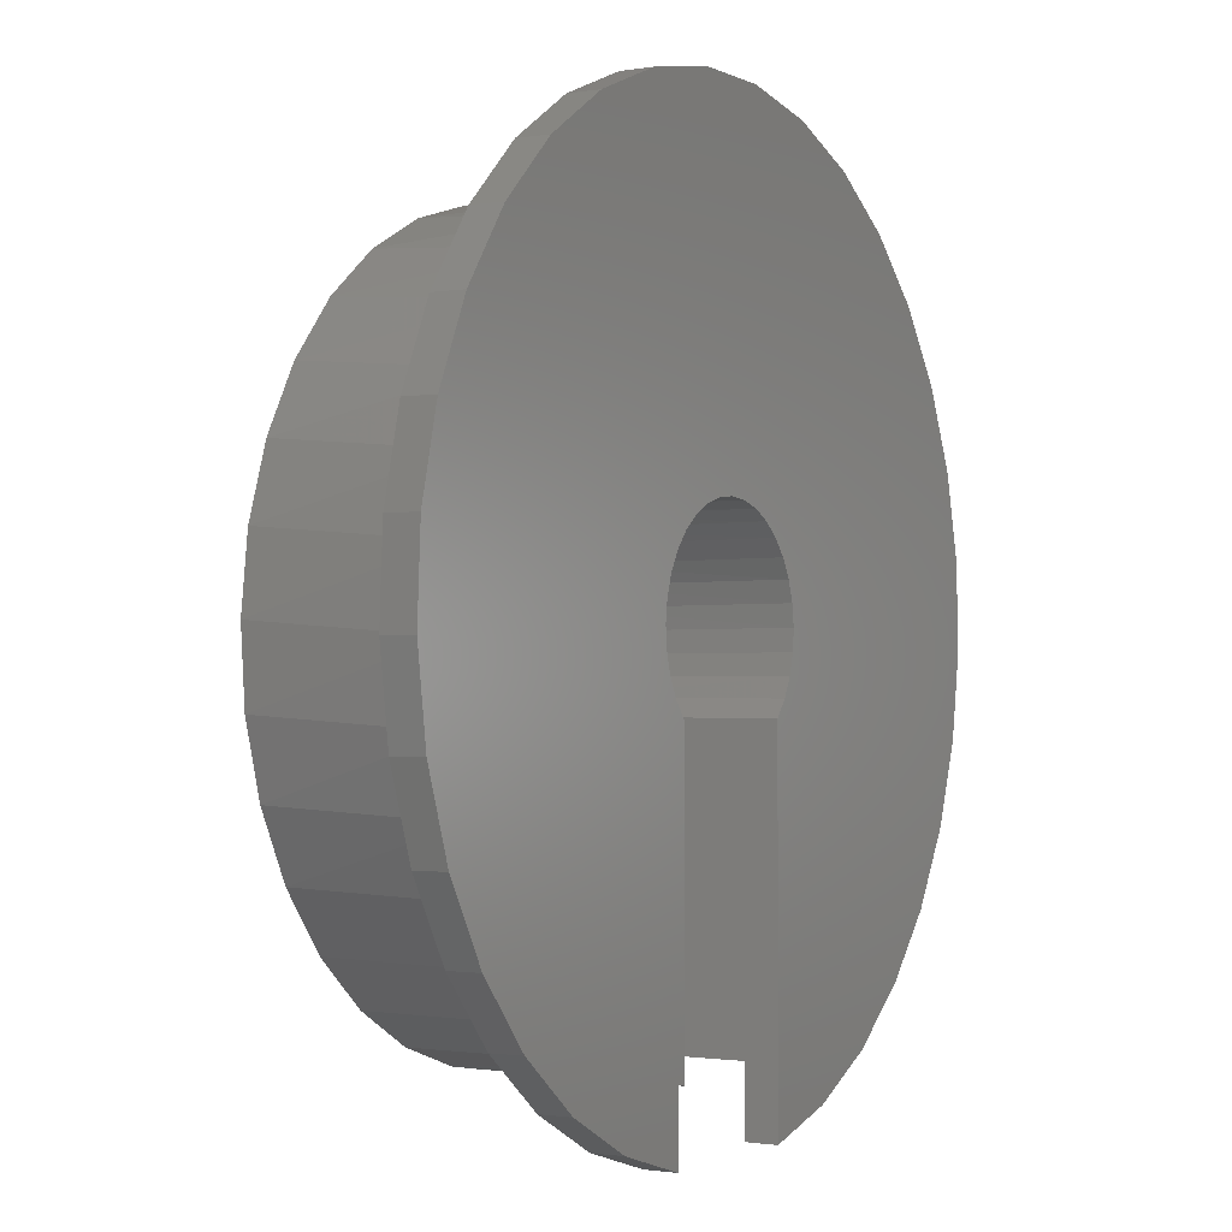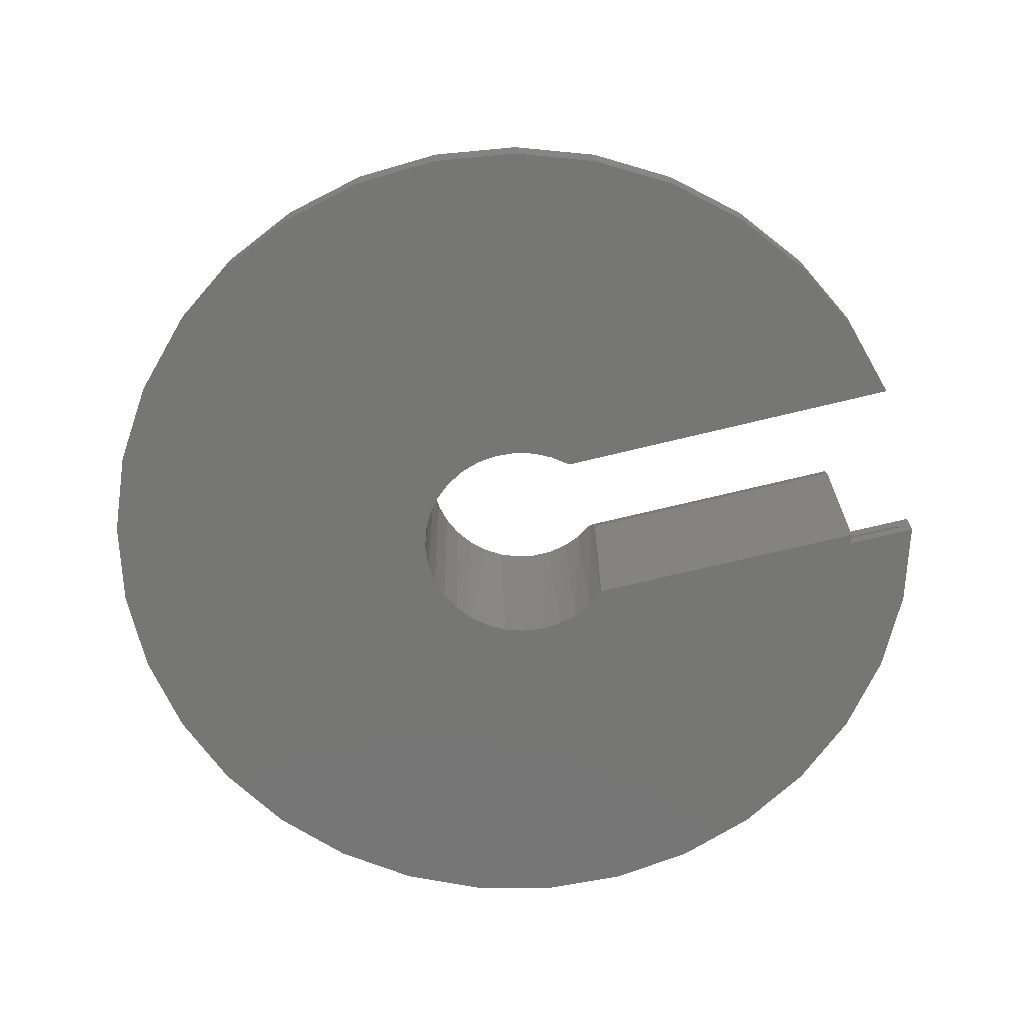
<metadata>
{"format":"stl","ext":"stl","renderer":"f3d","projection":"perspective","resolution":1024,"background":"white","views":[{"elev":-1.2,"azim":121.0,"up":"+Y"},{"elev":-68.3,"azim":-76.1,"up":"+Z"}]}
</metadata>
<code>
# stl→obj: 362 verts, 720 faces
v 0.1484 -0.623 0.02344
v 0.1484 -0.623 0.01562
v 0.1484 -0.5988 0.02344
v 0.1484 -0.5988 0.01562
v 0.1484 -0.7423 0.04688
v 0.1484 -0.623 0.04688
v 0.1484 -0.7184 0.02344
v 0.1484 -0.7184 0.01562
v 0.1484 -0.7423 -0.007812
v 0.1484 -0.623 -0.007812
v 0.1314 -0.627 0.3291
v 0.1314 -0.627 -0.007812
v -0.257 -0.5891 0.3672
v -0.3638 -0.5295 0.3672
v -0.351 -0.5381 0.04688
v -0.4407 -0.4666 0.04688
v -0.4571 -0.4503 0.3672
v -0.5333 -0.3546 0.3672
v -0.5897 -0.246 0.3672
v -0.5761 -0.2774 0.04688
v -0.6159 -0.1653 0.04688
v -0.624 -0.1286 0.3672
v -0.6339 -0.04769 0.04688
v -0.6349 -0.006705 0.3672
v -0.6295 0.0712 0.04688
v -0.6221 0.115 0.3672
v -0.6028 0.1871 0.04688
v -0.586 0.2319 0.3672
v -0.5548 0.296 0.04688
v -0.528 0.3396 0.3672
v -0.4872 0.3939 0.04688
v -0.4503 0.4341 0.3672
v -0.4024 0.4774 0.04688
v -0.3558 0.5119 0.3672
v -0.3034 0.5434 0.04688
v -0.2481 0.5698 0.3672
v -0.1938 0.5897 0.04688
v -0.1312 0.6059 0.3672
v -0.07747 0.6145 0.04688
v -0.009491 0.6187 0.3672
v 0.04148 0.6171 0.04688
v 0.1124 0.6078 0.3672
v 0.1588 0.5972 0.04688
v 0.2298 0.5735 0.3672
v 0.2703 0.5557 0.04688
v 0.3384 0.5172 0.3672
v 0.372 0.4939 0.04688
v 0.4341 0.441 0.3672
v 0.4602 0.4141 0.04688
v 0.5133 0.3477 0.3672
v 0.5319 0.3192 0.04688
v 0.573 0.2409 0.3672
v 0.5845 0.2125 0.04688
v 0.6108 0.1245 0.3672
v 0.6161 0.09779 0.04688
v 0.6255 0.003066 0.3672
v 0.6256 -0.0208 0.04688
v 0.6165 -0.119 0.3672
v 0.6127 -0.1391 0.04688
v 0.584 -0.2369 0.3672
v 0.5777 -0.2528 0.04688
v 0.5294 -0.3464 0.3672
v 0.522 -0.3579 0.04688
v 0.4546 -0.4433 0.3672
v 0.4475 -0.4507 0.04688
v 0.3626 -0.5238 0.3672
v -0.5159 -0.3801 0.04688
v 0.1409 -0.6248 0.3672
v 0.257 -0.585 0.04688
v 0.2567 -0.5851 0.3672
v -0.1406 -0.627 0.04688
v -0.1406 -0.627 0.3672
v -0.2499 -0.5922 0.04688
v 0.3569 -0.5278 0.04688
v -0.6111 0.01096 0.02344
v -0.6042 -0.105 0.02344
v -0.6285 -0.3887 0.02344
v 0.4165 0.4255 0.02344
v 0.4188 0.6283 0.02344
v 0.492 0.3372 0.02344
v -0.5957 0.1261 0.02344
v -0.6131 0.4356 0.02344
v -0.7451 0.02578 0.02344
v -0.7282 0.1702 0.02344
v -0.7336 -0.1191 0.02344
v 0.7452 0.0098 0.02344
v 0.7307 -0.1348 0.02344
v 0.7315 0.1545 0.02344
v 0.2874 -0.6757 0.02344
v 0.1549 -0.5971 0.02344
v 0.2635 -0.556 0.02344
v 0.3623 -0.4949 0.02344
v 0.4477 -0.4161 0.02344
v 0.4154 -0.6069 0.02344
v -0.4569 -0.4161 0.02344
v -0.3715 -0.4949 0.02344
v -0.4286 -0.5978 0.02344
v -0.2727 -0.556 0.02344
v -0.3021 -0.6694 0.02344
v -0.1641 -0.5971 0.02344
v -0.1641 -0.7151 0.02344
v -0.5754 -0.2175 0.02344
v -0.5257 -0.3225 0.02344
v -0.5388 -0.503 0.02344
v 0.6018 0.01096 0.02344
v 0.5864 0.1261 0.02344
v 0.622 0.4223 0.02344
v 0.5494 0.2362 0.02344
v 0.5305 0.5353 0.02344
v 0.111 0.5842 0.02344
v 0.1525 0.7413 0.02344
v 0.2224 0.5513 0.02344
v 0.2912 0.6979 0.02344
v 0.3255 0.4977 0.02344
v -0.4257 0.4255 0.02344
v -0.4055 0.6371 0.02344
v -0.3347 0.4977 0.02344
v -0.2764 0.704 0.02344
v -0.2316 0.5513 0.02344
v -0.1368 0.7444 0.02344
v -0.1202 0.5842 0.02344
v 0.00799 0.7571 0.02344
v -0.004605 0.5953 0.02344
v -0.5586 0.2362 0.02344
v -0.5192 0.5465 0.02344
v -0.5012 0.3372 0.02344
v -0.6943 -0.259 0.02344
v -0.6837 0.3085 0.02344
v 0.6197 -0.402 0.02344
v 0.6899 0.2938 0.02344
v 0.6883 -0.2739 0.02344
v 0.595 -0.105 0.02344
v 0.5276 -0.5145 0.02344
v 0.5662 -0.2175 0.02344
v 0.5165 -0.3225 0.02344
v 0.00799 0.7571 0.01562
v -0.1368 0.7444 0.01562
v -0.2764 0.704 0.01562
v -0.4055 0.6371 0.01562
v -0.5192 0.5465 0.01562
v -0.6131 0.4356 0.01562
v -0.6837 0.3085 0.01562
v -0.7282 0.1702 0.01562
v -0.7451 0.02578 0.01562
v -0.7336 -0.1191 0.01562
v -0.6943 -0.259 0.01562
v -0.6285 -0.3887 0.01562
v -0.5388 -0.503 0.01562
v -0.4286 -0.5978 0.01562
v -0.3021 -0.6694 0.01562
v -0.1641 -0.7151 0.01562
v 0.1525 0.7413 0.01562
v 0.2912 0.6979 0.01562
v 0.4188 0.6283 0.01562
v 0.5305 0.5353 0.01562
v 0.622 0.4223 0.01562
v 0.6899 0.2938 0.01562
v 0.7315 0.1545 0.01562
v 0.7452 0.0098 0.01562
v 0.7307 -0.1348 0.01562
v 0.6883 -0.2739 0.01562
v 0.6197 -0.402 0.01562
v 0.5276 -0.5145 0.01562
v 0.4154 -0.6069 0.01562
v 0.2874 -0.6757 0.01562
v 0.1549 -0.5971 0.01562
v 0.1777 -0.1067 0.01562
v 0.1549 -0.1393 0.01562
v 0.194 -0.07049 0.01562
v 0.1859 0.08476 0.01562
v 0.199 0.04724 0.01562
v 0.1659 0.1191 0.01562
v 0.1398 0.1491 0.01562
v -0.1641 -0.1393 0.01562
v -0.1869 -0.1067 0.01562
v -0.2032 -0.07049 0.01562
v -0.2124 -0.0318 0.01562
v -0.2141 0.007917 0.01562
v 0.2049 0.007917 0.01562
v -0.004605 0.2067 0.01562
v 0.03497 0.2029 0.01562
v 0.07312 0.1918 0.01562
v 0.1085 0.1736 0.01562
v -0.149 0.1491 0.01562
v -0.1177 0.1736 0.01562
v -0.08234 0.1918 0.01562
v -0.04418 0.2029 0.01562
v -0.2082 0.04724 0.01562
v -0.1951 0.08476 0.01562
v -0.1751 0.1191 0.01562
v 0.2032 -0.0318 0.01562
v -0.1406 -0.7438 -0.007812
v -0.1406 -0.7438 0.04688
v -0.2812 -0.7035 -0.007812
v -0.2812 -0.7035 0.04688
v -0.4115 -0.6374 -0.007812
v -0.4115 -0.6374 0.04688
v -0.527 -0.5477 -0.007812
v -0.527 -0.5477 0.04688
v -0.6234 -0.4378 -0.007812
v -0.6234 -0.4378 0.04688
v -0.6973 -0.3117 -0.007812
v -0.6973 -0.3117 0.04688
v -0.7459 -0.1738 -0.007812
v -0.7459 -0.1738 0.04688
v -0.7676 -0.0292 -0.007812
v -0.7676 -0.0292 0.04688
v -0.7615 0.1169 -0.007812
v -0.7615 0.1169 0.04688
v -0.7278 0.2591 -0.007812
v -0.7278 0.2591 0.04688
v -0.6678 0.3925 -0.007812
v -0.6678 0.3925 0.04688
v -0.5837 0.512 -0.007812
v -0.5837 0.512 0.04688
v -0.4785 0.6135 -0.007812
v -0.4785 0.6135 0.04688
v -0.3559 0.6932 -0.007812
v -0.3559 0.6932 0.04688
v -0.2205 0.7483 -0.007812
v -0.2205 0.7483 0.04688
v -0.07706 0.7767 -0.007812
v -0.07706 0.7767 0.04688
v 0.06914 0.7774 -0.007812
v 0.06914 0.7774 0.04688
v 0.2128 0.7505 -0.007812
v 0.2128 0.7505 0.04688
v 0.3488 0.6968 -0.007812
v 0.3488 0.6968 0.04688
v 0.4722 0.6184 -0.007812
v 0.4722 0.6184 0.04688
v 0.5785 0.518 -0.007812
v 0.5785 0.518 0.04688
v 0.6639 0.3994 -0.007812
v 0.6639 0.3994 0.04688
v 0.7252 0.2667 -0.007812
v 0.7252 0.2667 0.04688
v 0.7603 0.1247 -0.007812
v 0.7603 0.1247 0.04688
v 0.768 -0.02126 -0.007812
v 0.768 -0.02126 0.04688
v 0.7478 -0.1661 -0.007812
v 0.7478 -0.1661 0.04688
v 0.7006 -0.3044 -0.007812
v 0.7006 -0.3044 0.04688
v 0.628 -0.4313 -0.007812
v 0.628 -0.4313 0.04688
v 0.5328 -0.5422 -0.007812
v 0.5328 -0.5422 0.04688
v 0.4182 -0.6331 -0.007812
v 0.4182 -0.6331 0.04688
v 0.2885 -0.7006 -0.007812
v 0.2885 -0.7006 0.04688
v 0.179 -0.03483 -0.007812
v 0.1817 0.001079 -0.007812
v -0.1909 0.001079 -0.007812
v -0.1882 -0.03483 -0.007812
v -0.1786 -0.06955 -0.007812
v -0.1626 -0.1018 -0.007812
v -0.1406 -0.1303 -0.007812
v 0.1663 0.0711 -0.007812
v 0.1489 0.1026 -0.007812
v 0.1257 0.1302 -0.007812
v 0.09762 0.1527 -0.007812
v 0.06574 0.1695 -0.007812
v 0.1774 0.03684 -0.007812
v 0.03124 0.1798 -0.007812
v -0.004605 0.1833 -0.007812
v -0.04045 0.1798 -0.007812
v -0.07495 0.1695 -0.007812
v -0.1068 0.1527 -0.007812
v -0.1349 0.1302 -0.007812
v -0.1581 0.1026 -0.007812
v -0.1755 0.0711 -0.007812
v -0.1866 0.03684 -0.007812
v 0.1534 -0.1018 -0.007812
v 0.1314 -0.1303 -0.007812
v 0.1694 -0.06955 -0.007812
v 0.1409 -0.1193 0.3672
v 0.1314 -0.1303 0.3291
v -0.1406 -0.1303 0.3672
v 0.1603 -0.08969 0.3672
v 0.1737 -0.05693 0.3672
v 0.1428 0.1109 0.3672
v 0.1617 0.08099 0.3672
v 0.08989 0.1575 0.3672
v 0.05781 0.1725 0.3672
v 0.02347 0.1812 0.3672
v -0.01188 0.1831 0.3672
v -0.1623 -0.1023 0.3672
v -0.1782 -0.07069 0.3672
v -0.1879 -0.03662 0.3672
v -0.1909 -0.001348 0.3672
v 0.1746 0.04801 0.3672
v 0.181 0.01319 0.3672
v -0.1383 0.1267 0.3672
v -0.1113 0.1497 0.3672
v -0.08053 0.1671 0.3672
v -0.04697 0.1784 0.3672
v -0.1872 0.03387 0.3672
v -0.1769 0.06775 0.3672
v -0.1604 0.09908 0.3672
v 0.1807 -0.02221 0.3672
v 0.1186 0.1368 0.3672
v 0.1592 -0.134 0.3438
v 0.1592 -0.5959 0.3438
v 0.1549 -0.1393 0.3262
v 0.1549 -0.5971 0.3262
v 0.1809 -0.101 0.3438
v 0.1959 -0.06448 0.3438
v 0.1086 0.5847 0.3438
v 0.1837 0.08943 0.3438
v 0.163 0.1231 0.3438
v 0.1364 0.1522 0.3438
v 0.1048 0.1759 0.3438
v -0.2726 -0.556 0.3438
v -0.3713 -0.4951 0.3438
v -0.3362 0.4967 0.3438
v -0.2335 0.5505 0.3438
v -0.2141 0.006771 0.3438
v -0.2122 -0.03265 0.3438
v -0.203 -0.07103 0.3438
v -0.1868 -0.107 0.3438
v -0.1641 -0.1393 0.3438
v -0.1641 -0.5971 0.3438
v 0.22 0.5522 0.3438
v 0.3232 0.4992 0.3438
v 0.3657 -0.4923 0.3438
v 0.2674 -0.554 0.3438
v 0.2045 0.01364 0.3438
v 0.1976 0.05252 0.3438
v -0.006881 0.5953 0.3438
v 0.06938 0.1932 0.3438
v 0.0313 0.2036 0.3438
v -0.008049 0.2067 0.3438
v -0.1223 0.5838 0.3438
v -0.04728 0.2023 0.3438
v -0.08499 0.1907 0.3438
v -0.1199 0.1722 0.3438
v -0.1507 0.1475 0.3438
v -0.1763 0.1175 0.3438
v -0.1958 0.0832 0.3438
v -0.2086 0.04585 0.3438
v 0.2039 -0.02582 0.3438
v -0.6111 0.009898 0.3438
v -0.5959 0.1249 0.3438
v -0.6041 -0.1059 0.3438
v -0.5592 0.235 0.3438
v -0.5752 -0.2183 0.3438
v -0.5021 0.336 0.3438
v -0.5254 -0.3231 0.3438
v -0.4269 0.4243 0.3438
v -0.4566 -0.4165 0.3438
v 0.6017 0.01445 0.3438
v 0.5956 -0.1014 0.3438
v 0.5857 0.1294 0.3438
v 0.5675 -0.214 0.3438
v 0.5481 0.2391 0.3438
v 0.5185 -0.3191 0.3438
v 0.4903 0.3397 0.3438
v 0.4504 -0.4131 0.3438
v 0.4144 0.4275 0.3438
f 1 2 3
f 3 2 4
f 5 6 1
f 5 1 7
f 5 7 8
f 5 8 9
f 8 2 9
f 9 2 10
f 10 11 12
f 13 14 15
f 16 15 14
f 14 17 16
f 18 19 20
f 21 20 19
f 19 22 21
f 23 21 22
f 22 24 23
f 25 23 24
f 24 26 25
f 27 25 26
f 26 28 27
f 29 27 28
f 28 30 29
f 31 29 30
f 30 32 31
f 33 31 32
f 32 34 33
f 35 33 34
f 34 36 35
f 35 36 37
f 37 36 38
f 37 38 39
f 39 38 40
f 39 40 41
f 41 40 42
f 41 42 43
f 43 42 44
f 43 44 45
f 45 44 46
f 45 46 47
f 47 46 48
f 47 48 49
f 49 48 50
f 49 50 51
f 51 50 52
f 51 52 53
f 53 52 54
f 53 54 55
f 55 54 56
f 55 56 57
f 57 56 58
f 57 58 59
f 59 58 60
f 59 60 61
f 61 60 62
f 61 62 63
f 63 62 64
f 63 64 65
f 65 64 66
f 67 16 17
f 67 17 18
f 67 18 20
f 68 11 10
f 68 10 2
f 68 2 1
f 68 1 6
f 68 6 69
f 68 69 70
f 71 72 73
f 73 72 13
f 73 13 15
f 70 69 66
f 66 69 74
f 66 74 65
f 75 76 77
f 78 79 80
f 81 75 82
f 83 84 85
f 86 87 88
f 89 7 1
f 89 1 3
f 89 3 90
f 89 90 91
f 89 91 92
f 89 92 93
f 89 93 94
f 95 96 97
f 97 96 98
f 97 98 99
f 99 98 100
f 99 100 101
f 76 102 77
f 77 102 103
f 77 103 104
f 104 103 95
f 104 95 97
f 105 106 107
f 107 106 108
f 107 108 109
f 109 108 80
f 109 80 79
f 110 111 112
f 112 111 113
f 112 113 114
f 114 113 79
f 114 79 78
f 115 116 117
f 117 116 118
f 117 118 119
f 119 118 120
f 119 120 121
f 121 120 122
f 121 122 123
f 123 122 111
f 123 111 110
f 81 82 124
f 124 82 125
f 124 125 126
f 126 125 116
f 126 116 115
f 75 77 82
f 82 77 127
f 82 127 128
f 128 127 85
f 128 85 84
f 105 107 129
f 129 107 130
f 129 130 131
f 131 130 88
f 131 88 87
f 105 129 132
f 132 129 133
f 132 133 134
f 134 133 135
f 135 133 94
f 135 94 93
f 136 120 137
f 137 120 118
f 137 118 138
f 138 118 116
f 138 116 139
f 139 116 125
f 139 125 140
f 140 125 82
f 140 82 141
f 141 82 128
f 141 128 142
f 142 128 84
f 142 84 143
f 143 84 83
f 143 83 144
f 144 83 85
f 144 85 145
f 145 85 127
f 145 127 146
f 146 127 77
f 146 77 147
f 147 77 104
f 147 104 148
f 148 104 97
f 148 97 149
f 149 97 99
f 149 99 150
f 150 99 101
f 150 101 151
f 120 136 122
f 122 136 152
f 122 152 111
f 111 152 153
f 111 153 113
f 113 153 154
f 113 154 79
f 79 154 155
f 79 155 109
f 109 155 156
f 109 156 107
f 107 156 157
f 107 157 130
f 130 157 158
f 130 158 88
f 88 158 159
f 88 159 86
f 86 159 160
f 86 160 87
f 87 160 161
f 87 161 131
f 131 161 162
f 131 162 129
f 129 162 163
f 129 163 133
f 133 163 164
f 133 164 94
f 94 164 165
f 94 165 89
f 89 165 8
f 89 8 7
f 166 167 168
f 166 169 167
f 170 171 152
f 172 170 152
f 172 152 173
f 150 151 174
f 150 174 175
f 150 175 176
f 150 176 177
f 150 177 178
f 150 178 138
f 150 138 139
f 150 139 149
f 153 152 171
f 153 171 179
f 153 179 165
f 153 165 164
f 153 164 154
f 136 180 181
f 136 181 182
f 136 182 183
f 136 183 173
f 136 173 152
f 137 184 185
f 137 185 186
f 137 186 187
f 137 187 180
f 137 180 136
f 138 178 188
f 138 188 189
f 138 189 190
f 138 190 184
f 138 184 137
f 165 179 191
f 165 191 169
f 165 169 166
f 165 166 4
f 165 4 2
f 165 2 8
f 154 164 155
f 155 164 163
f 155 163 156
f 156 163 162
f 156 162 157
f 157 162 161
f 157 161 158
f 158 161 160
f 158 160 159
f 149 139 148
f 148 139 140
f 148 140 147
f 147 140 141
f 147 141 146
f 146 141 142
f 146 142 145
f 145 142 143
f 145 143 144
f 192 193 194
f 194 193 195
f 194 195 196
f 196 195 197
f 196 197 198
f 198 197 199
f 198 199 200
f 200 199 201
f 200 201 202
f 202 201 203
f 202 203 204
f 204 203 205
f 204 205 206
f 206 205 207
f 206 207 208
f 208 207 209
f 208 209 210
f 210 209 211
f 210 211 212
f 212 211 213
f 212 213 214
f 214 213 215
f 214 215 216
f 216 215 217
f 216 217 218
f 218 217 219
f 218 219 220
f 220 219 221
f 220 221 222
f 222 221 223
f 222 223 224
f 224 223 225
f 224 225 226
f 226 225 227
f 226 227 228
f 228 227 229
f 228 229 230
f 230 229 231
f 230 231 232
f 232 231 233
f 232 233 234
f 234 233 235
f 234 235 236
f 236 235 237
f 236 237 238
f 238 237 239
f 238 239 240
f 240 239 241
f 240 241 242
f 242 241 243
f 242 243 244
f 244 243 245
f 244 245 246
f 246 245 247
f 246 247 248
f 248 247 249
f 248 249 250
f 250 249 251
f 250 251 252
f 252 251 253
f 252 253 9
f 9 253 5
f 254 255 252
f 194 196 218
f 194 218 220
f 194 220 256
f 194 256 257
f 194 257 258
f 194 258 259
f 194 259 260
f 194 260 192
f 224 261 262
f 224 262 263
f 224 263 264
f 224 264 265
f 226 228 252
f 226 252 255
f 226 255 266
f 226 266 261
f 226 261 224
f 222 224 265
f 222 265 267
f 222 267 268
f 222 268 269
f 222 269 270
f 222 270 271
f 222 271 220
f 220 271 272
f 220 272 273
f 220 273 274
f 220 274 275
f 220 275 256
f 240 242 238
f 238 242 244
f 238 244 236
f 236 244 246
f 236 246 234
f 234 246 248
f 234 248 232
f 232 248 250
f 232 250 230
f 230 250 252
f 230 252 228
f 200 216 198
f 198 216 218
f 198 218 196
f 216 200 214
f 214 200 202
f 214 202 212
f 212 202 204
f 212 204 210
f 210 204 206
f 210 206 208
f 9 10 276
f 276 10 12
f 276 12 277
f 254 252 278
f 278 252 9
f 278 9 276
f 233 53 55
f 61 63 249
f 235 233 55
f 235 55 57
f 235 57 247
f 213 211 205
f 213 205 203
f 213 203 23
f 213 23 25
f 213 25 27
f 213 27 215
f 193 71 195
f 195 71 73
f 195 73 197
f 197 73 15
f 197 15 16
f 197 16 199
f 199 16 67
f 199 67 201
f 201 67 20
f 201 20 21
f 23 203 21
f 21 203 201
f 235 247 237
f 237 247 245
f 237 245 239
f 239 245 243
f 239 243 241
f 53 233 51
f 51 233 231
f 51 231 49
f 49 231 47
f 47 231 229
f 47 229 45
f 45 229 227
f 45 227 43
f 43 227 41
f 41 227 225
f 41 225 39
f 39 225 223
f 39 223 37
f 37 223 221
f 37 221 35
f 35 221 219
f 35 219 33
f 33 219 31
f 31 219 217
f 31 217 29
f 29 217 215
f 29 215 27
f 209 207 211
f 211 207 205
f 61 249 59
f 59 249 247
f 59 247 57
f 249 63 251
f 251 63 65
f 251 65 253
f 253 65 74
f 253 74 69
f 69 6 253
f 253 6 5
f 279 280 68
f 68 280 11
f 192 260 193
f 193 260 71
f 260 281 71
f 71 281 72
f 68 282 279
f 68 283 282
f 284 285 42
f 286 40 287
f 288 287 40
f 288 40 289
f 13 72 281
f 13 281 290
f 13 290 291
f 13 291 292
f 13 292 293
f 13 293 36
f 13 36 34
f 13 34 14
f 44 42 285
f 44 285 294
f 44 294 295
f 44 295 70
f 44 70 66
f 44 66 46
f 38 296 297
f 38 297 298
f 38 298 299
f 38 299 289
f 38 289 40
f 36 293 300
f 36 300 301
f 36 301 302
f 36 302 296
f 36 296 38
f 70 295 303
f 70 303 283
f 70 283 68
f 14 34 17
f 17 34 32
f 17 32 18
f 18 32 30
f 18 30 19
f 19 30 28
f 19 28 22
f 22 28 26
f 22 26 24
f 40 286 42
f 42 286 304
f 42 304 284
f 46 66 48
f 48 66 64
f 48 64 50
f 50 64 62
f 50 62 52
f 52 62 60
f 52 60 54
f 54 60 58
f 54 58 56
f 256 293 257
f 300 293 256
f 275 300 256
f 301 300 275
f 274 301 275
f 302 301 274
f 273 302 274
f 296 302 273
f 272 296 273
f 297 296 272
f 271 297 272
f 298 297 271
f 270 298 271
f 299 298 270
f 269 299 270
f 289 299 269
f 268 289 269
f 288 289 268
f 267 288 268
f 287 288 267
f 265 287 267
f 286 287 265
f 264 286 265
f 304 286 264
f 263 304 264
f 284 304 263
f 262 284 263
f 285 284 262
f 261 285 262
f 294 285 261
f 266 294 261
f 295 294 266
f 255 295 266
f 303 295 255
f 254 303 255
f 283 303 254
f 278 283 254
f 282 283 278
f 276 282 278
f 279 282 276
f 279 276 277
f 279 277 280
f 293 292 257
f 257 292 291
f 257 291 258
f 258 291 290
f 258 290 259
f 259 290 281
f 259 281 260
f 11 280 12
f 12 280 277
f 305 306 307
f 307 306 308
f 305 309 306
f 309 310 306
f 311 312 313
f 311 313 314
f 315 311 314
f 316 317 318
f 316 318 319
f 316 319 320
f 316 320 321
f 316 321 322
f 316 322 323
f 316 323 324
f 316 324 325
f 326 327 328
f 326 328 329
f 326 329 330
f 326 330 331
f 326 331 312
f 326 312 311
f 332 311 315
f 332 315 333
f 332 333 334
f 332 334 335
f 336 332 335
f 336 335 337
f 336 337 338
f 336 338 339
f 336 339 340
f 336 340 319
f 319 340 341
f 319 341 342
f 319 342 343
f 319 343 320
f 329 306 310
f 329 310 344
f 329 344 330
f 345 346 347
f 347 346 348
f 347 348 349
f 349 348 350
f 349 350 351
f 351 350 352
f 351 352 353
f 353 352 318
f 353 318 317
f 354 355 356
f 356 355 357
f 356 357 358
f 358 357 359
f 358 359 360
f 359 361 360
f 360 361 362
f 361 328 362
f 362 328 327
f 135 359 134
f 361 359 135
f 93 361 135
f 328 361 93
f 92 328 93
f 329 328 92
f 91 329 92
f 306 329 91
f 306 91 90
f 306 90 308
f 359 357 134
f 134 357 355
f 134 355 132
f 132 355 354
f 132 354 105
f 105 354 356
f 105 356 106
f 106 356 358
f 106 358 108
f 108 358 360
f 108 360 80
f 80 360 362
f 80 362 78
f 78 362 327
f 78 327 114
f 114 327 326
f 114 326 112
f 112 326 311
f 112 311 110
f 110 311 332
f 110 332 123
f 123 332 336
f 123 336 121
f 121 336 319
f 121 319 119
f 119 319 318
f 119 318 117
f 117 318 352
f 117 352 115
f 115 352 350
f 115 350 126
f 126 350 348
f 126 348 124
f 124 348 346
f 124 346 81
f 81 346 345
f 81 345 75
f 75 345 347
f 75 347 76
f 76 347 349
f 76 349 102
f 102 349 351
f 102 351 103
f 103 351 353
f 103 353 95
f 95 353 317
f 95 317 96
f 96 317 316
f 96 316 98
f 98 316 325
f 98 325 100
f 307 308 168
f 168 308 90
f 168 90 166
f 185 338 186
f 186 338 337
f 186 337 187
f 187 337 335
f 187 335 180
f 180 335 334
f 180 334 181
f 181 334 333
f 181 333 182
f 182 333 315
f 182 315 183
f 183 315 314
f 183 314 173
f 173 314 313
f 173 313 172
f 172 313 312
f 172 312 170
f 170 312 331
f 170 331 171
f 171 331 330
f 171 330 179
f 179 330 344
f 179 344 191
f 191 344 310
f 191 310 169
f 169 310 309
f 169 309 167
f 305 307 168
f 305 168 167
f 305 167 309
f 174 324 175
f 175 324 323
f 175 323 176
f 176 323 322
f 176 322 177
f 177 322 321
f 177 321 178
f 178 321 320
f 178 320 188
f 188 320 343
f 188 343 189
f 189 343 342
f 189 342 190
f 190 342 341
f 190 341 184
f 184 341 340
f 184 340 185
f 185 340 339
f 185 339 338
f 3 4 90
f 90 4 166
f 151 101 100
f 325 324 100
f 100 324 174
f 100 174 151

</code>
